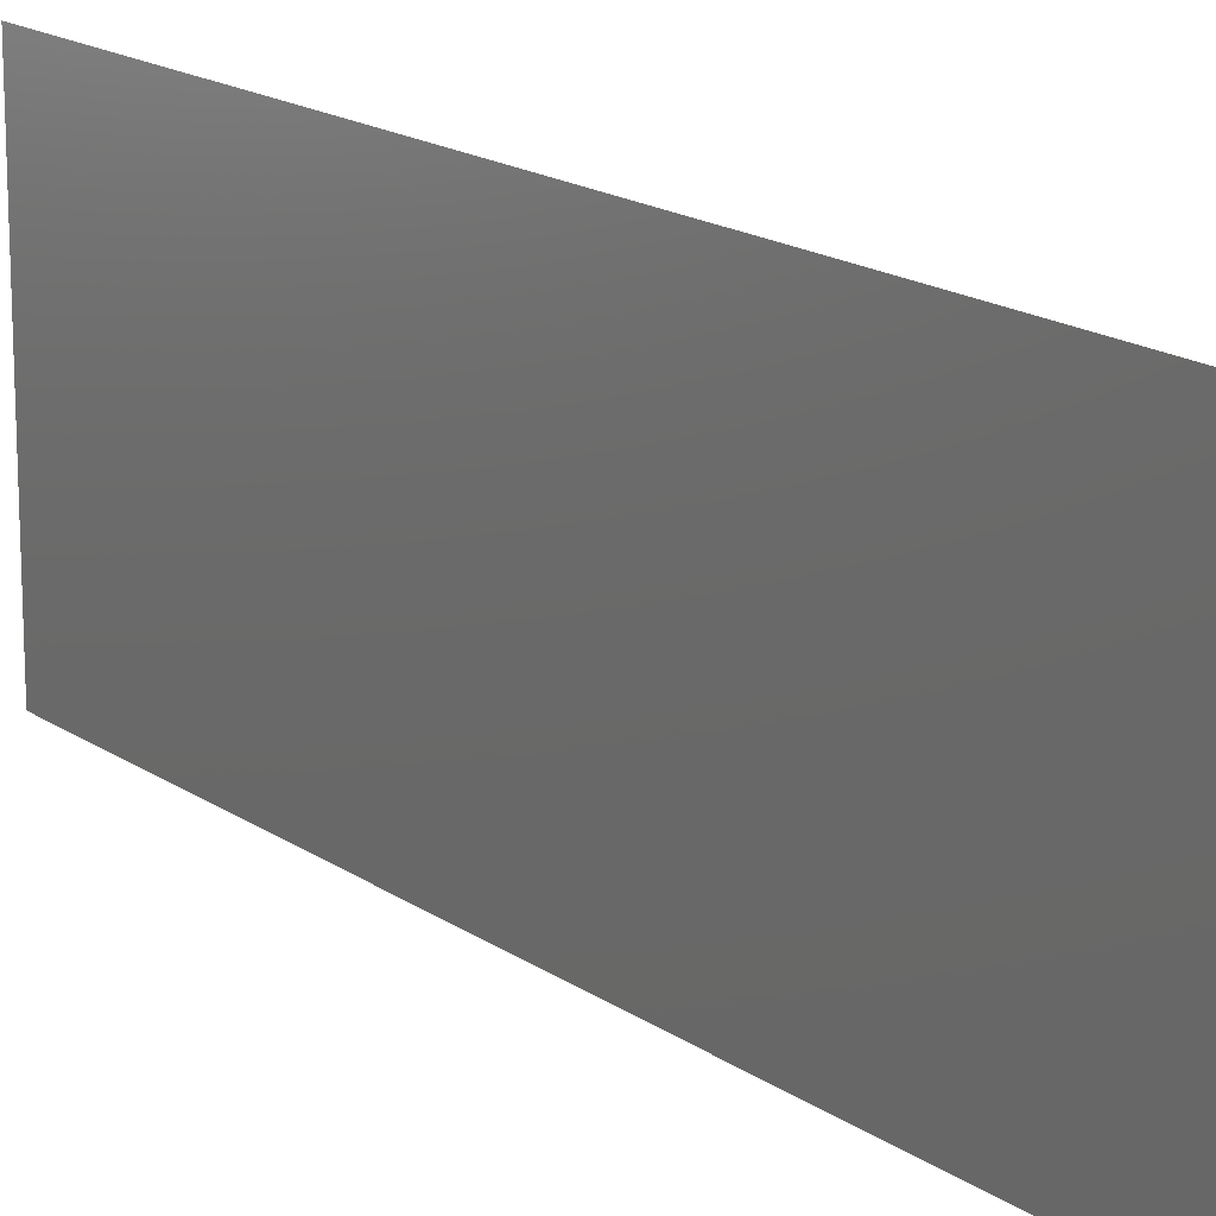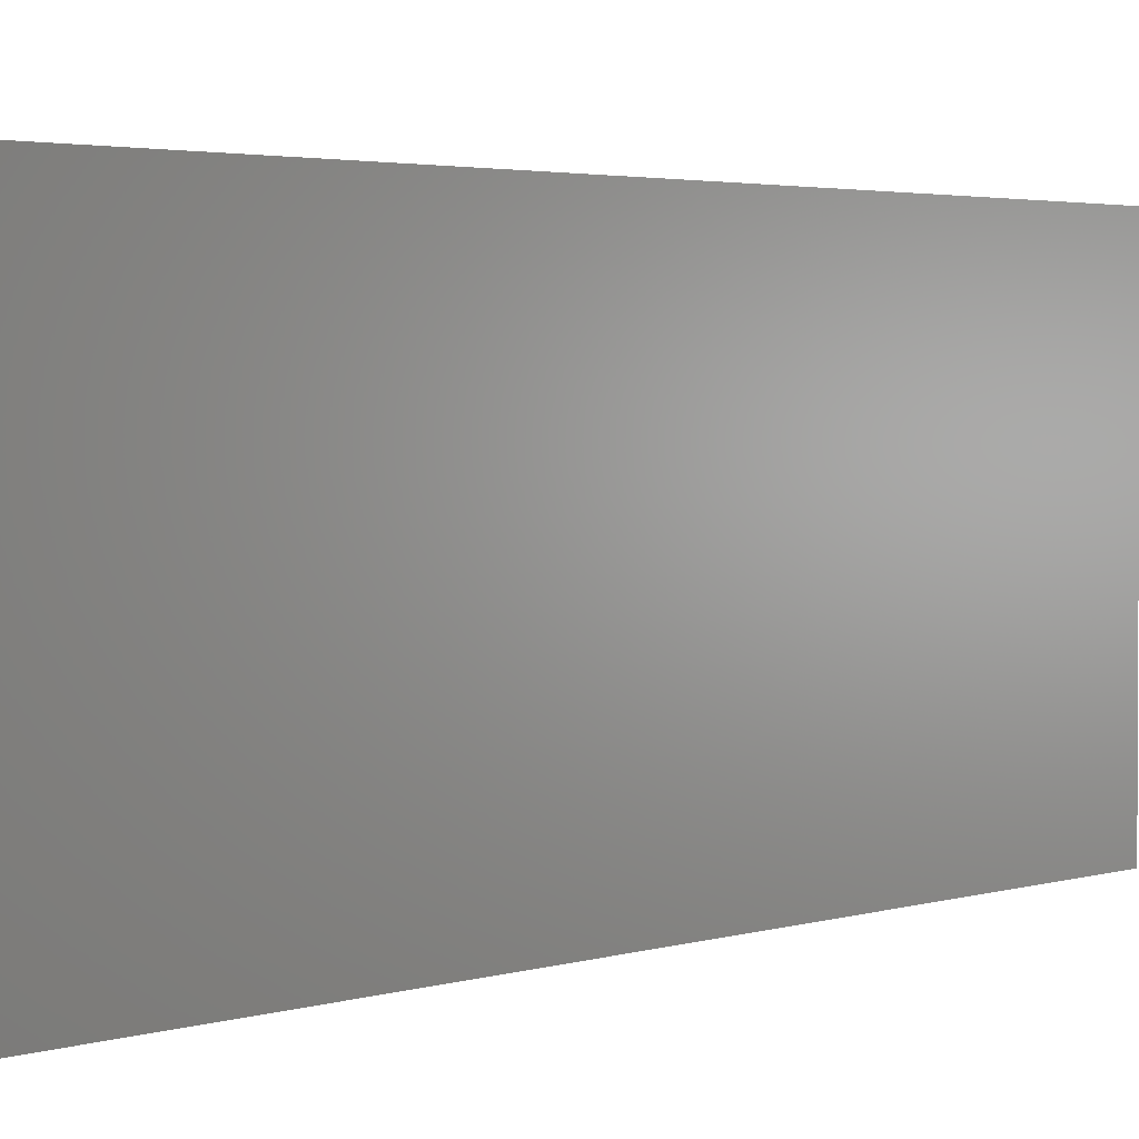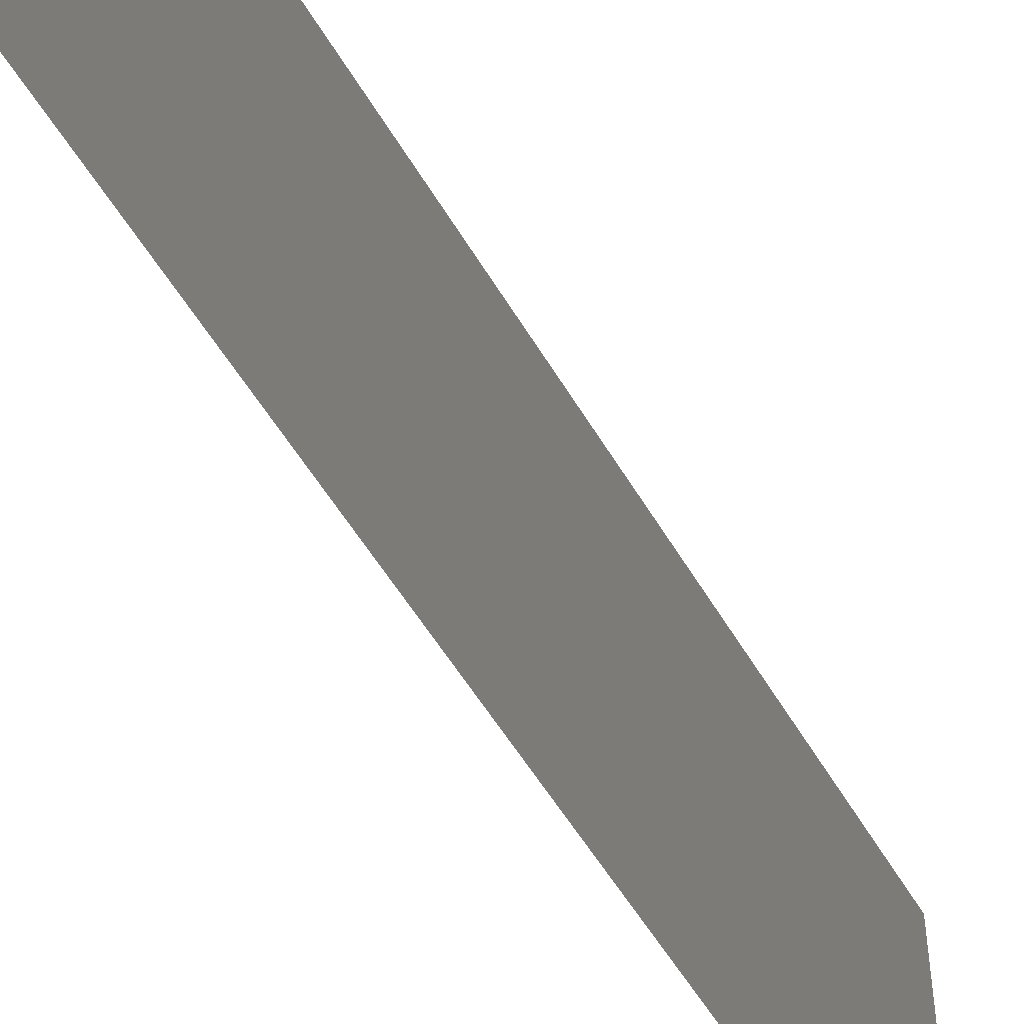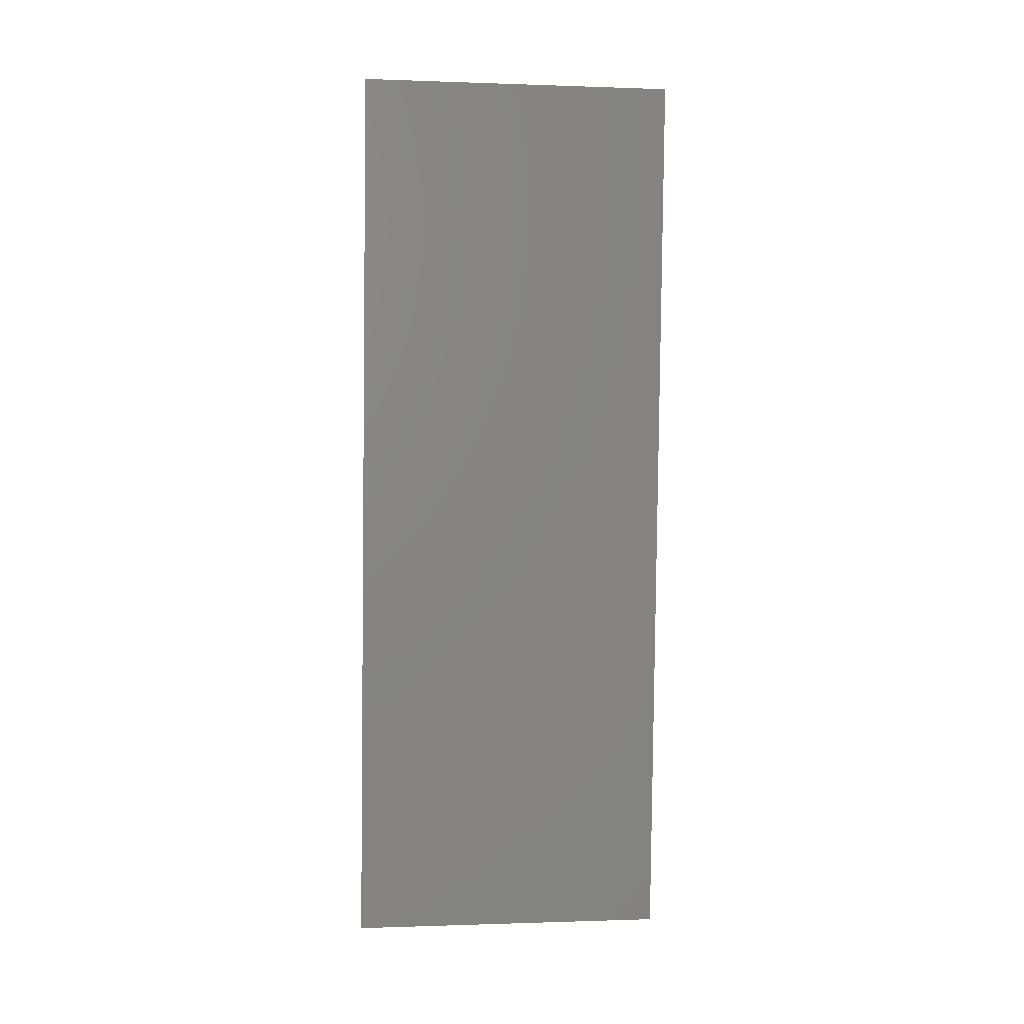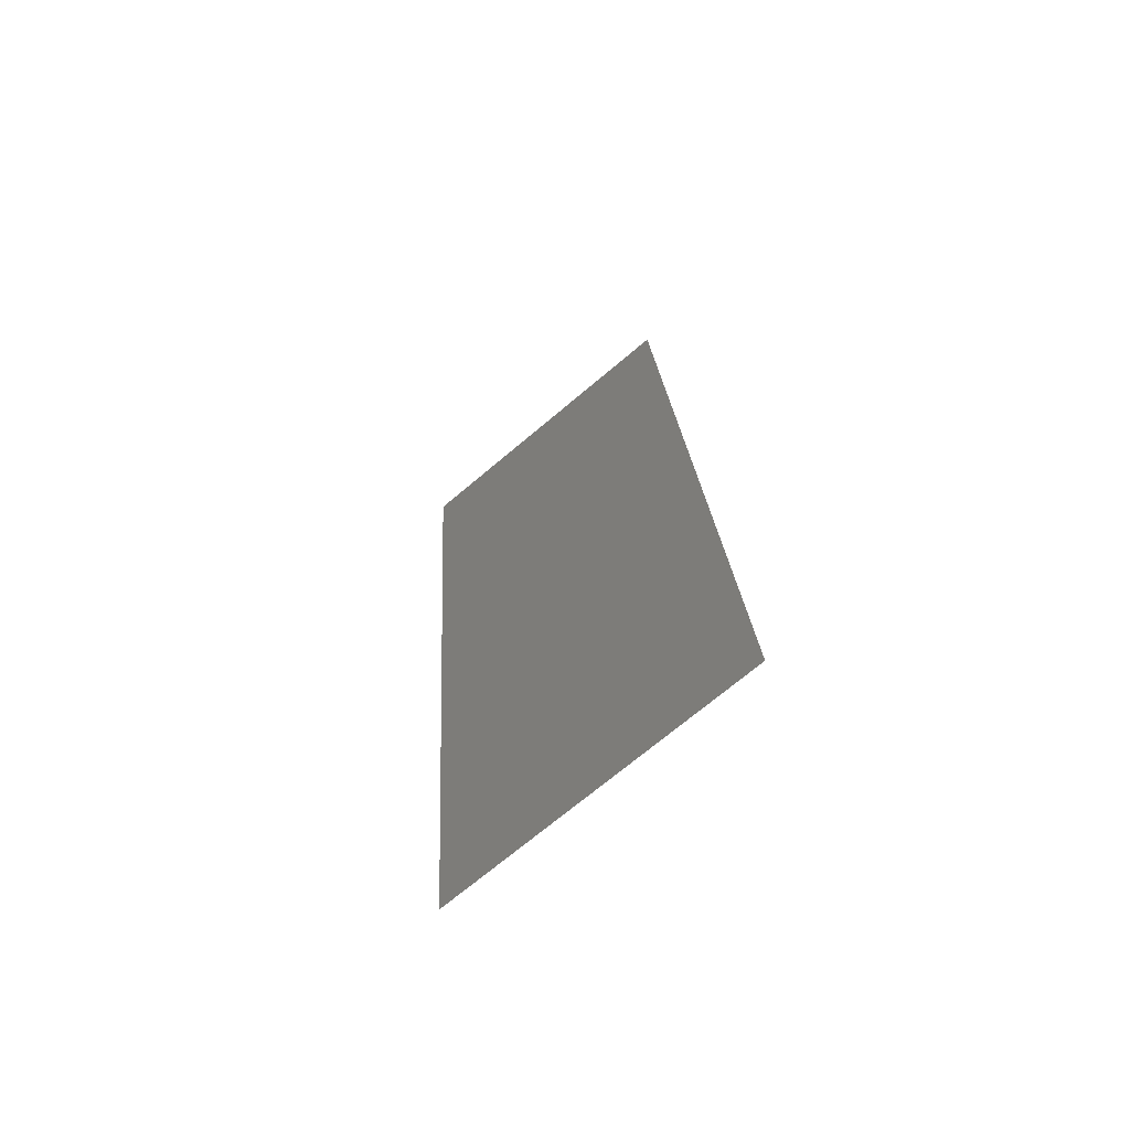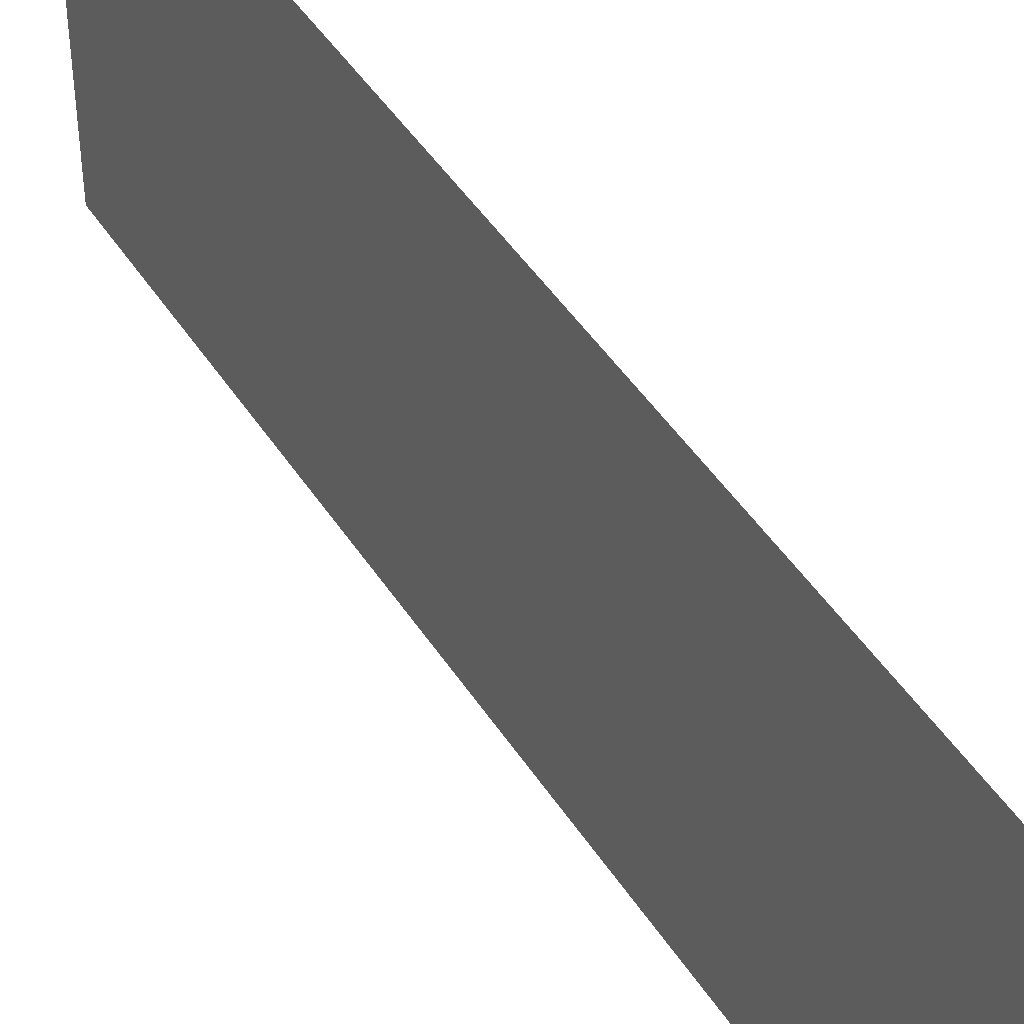
<metadata>
{"format":"stl","ext":"stl","renderer":"f3d","projection":"perspective","resolution":1024,"background":"white","views":[{"elev":16.8,"azim":138.9,"up":"+Z"},{"elev":2.4,"azim":-147.7,"up":"+Z"},{"elev":-52.5,"azim":24.3,"up":"+Z"},{"elev":-0.4,"azim":82.3,"up":"+Y"},{"elev":-72.0,"azim":130.0,"up":"+Y"},{"elev":45.6,"azim":144.3,"up":"+Z"}]}
</metadata>
<code>
# stl→obj: 19 verts, 22 faces
v 0.01195 0.04522 0.02
v 0.0122 0.04802 0.00824
v 0.01294 0.05652 0.02
v 0.008988 0.0113 0
v 0.008742 0.008497 0.01176
v 0.008 0 0
v 0.008 0 0.01
v 0.008 0 0.02
v 0.01294 0.05652 0.01
v 0.01294 0.05652 0
v 0.01195 0.04522 0
v 0.01142 0.03909 0.009735
v 0.01096 0.03391 0
v 0.008988 0.0113 0.02
v 0.009523 0.01743 0.01032
v 0.009975 0.02261 0.02
v 0.01047 0.02826 0.01001
v 0.009975 0.02261 0
v 0.01096 0.03391 0.02
f 1 2 3
f 4 5 6
f 7 5 8
f 9 2 10
f 11 12 13
f 14 15 16
f 12 17 13
f 13 17 18
f 8 5 14
f 10 2 11
f 15 17 16
f 18 17 15
f 16 17 19
f 19 17 12
f 18 15 4
f 19 12 1
f 15 5 4
f 12 2 1
f 11 2 12
f 14 5 15
f 6 5 7
f 3 2 9

</code>
